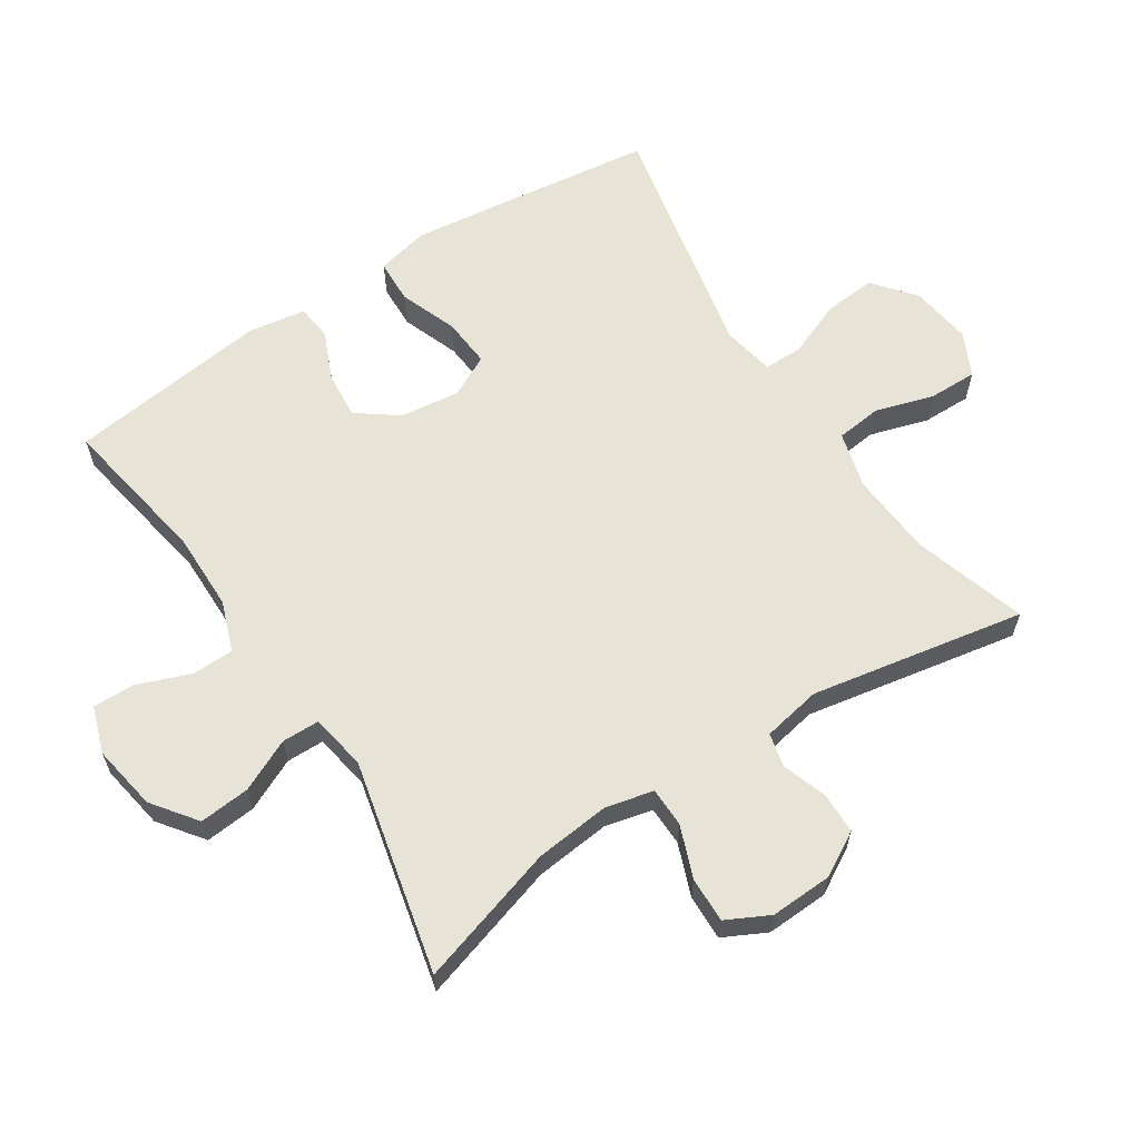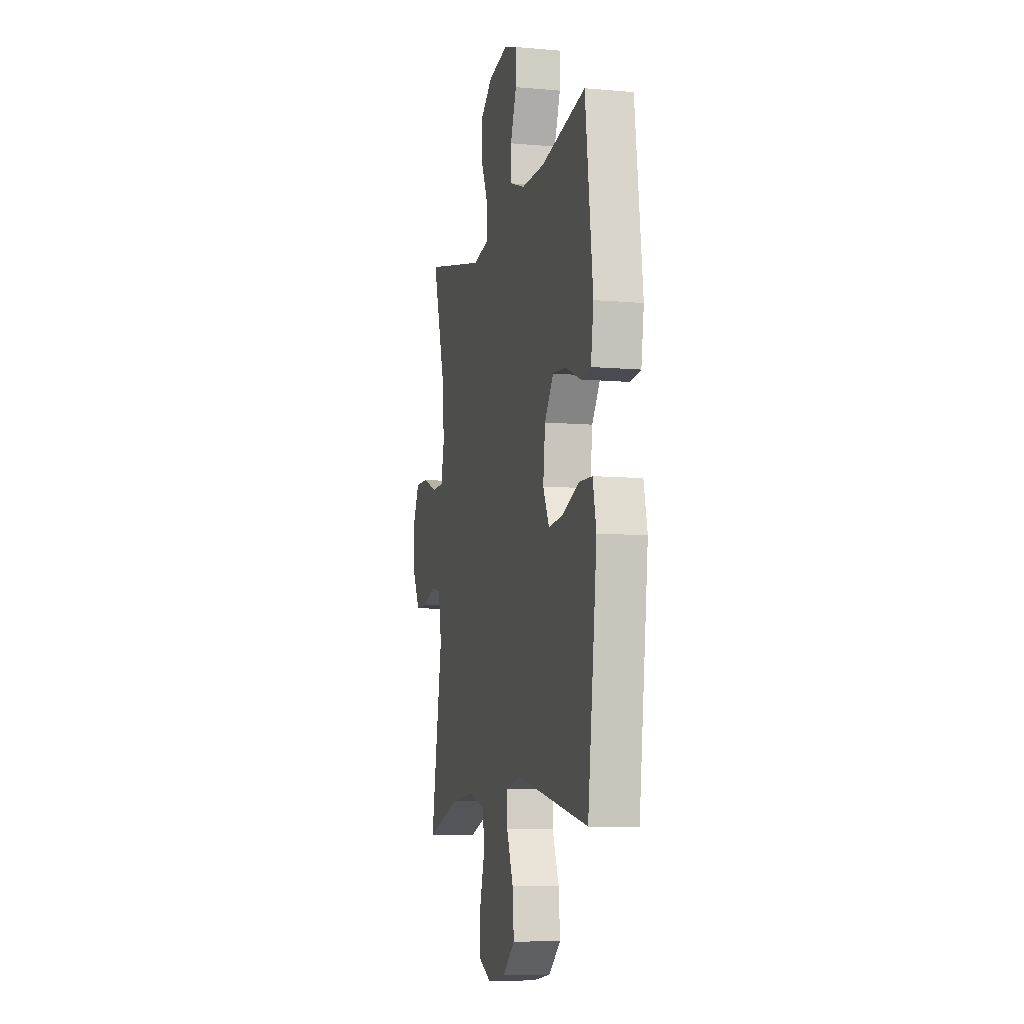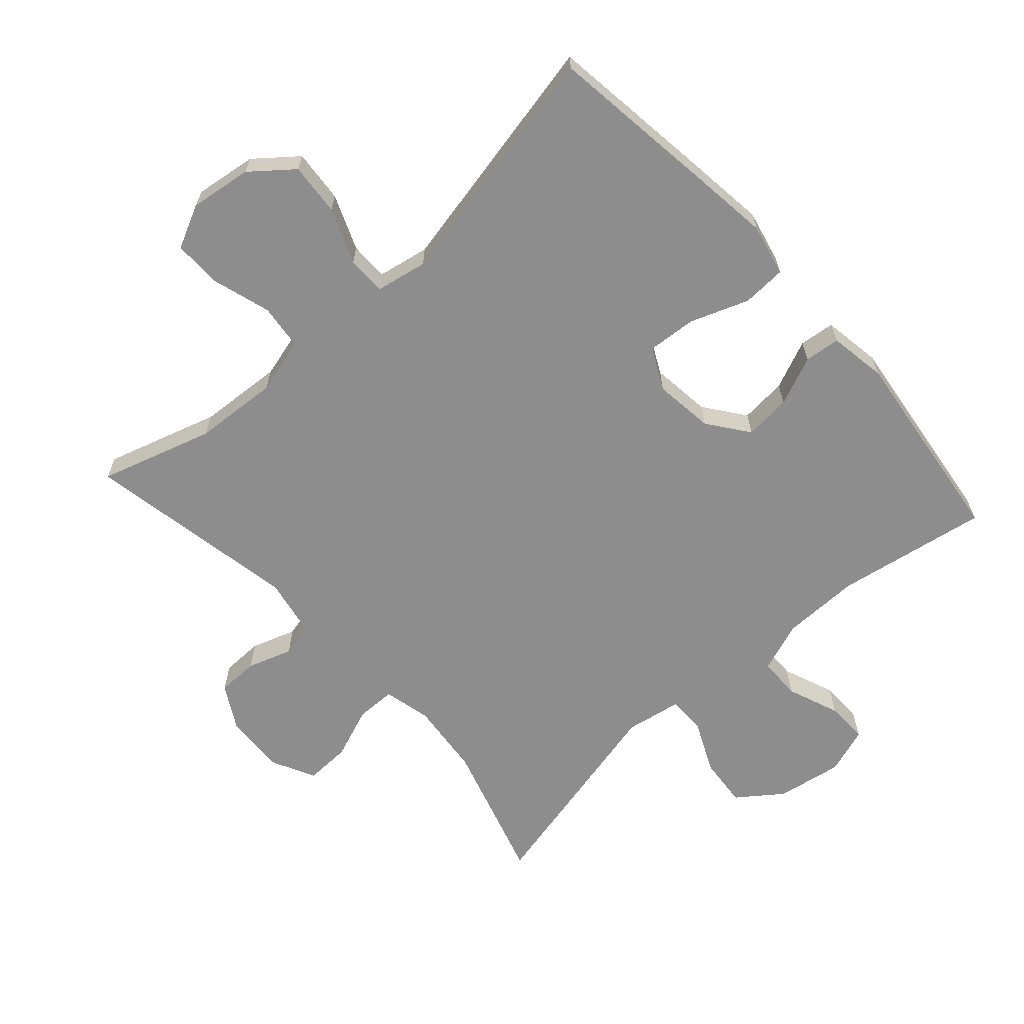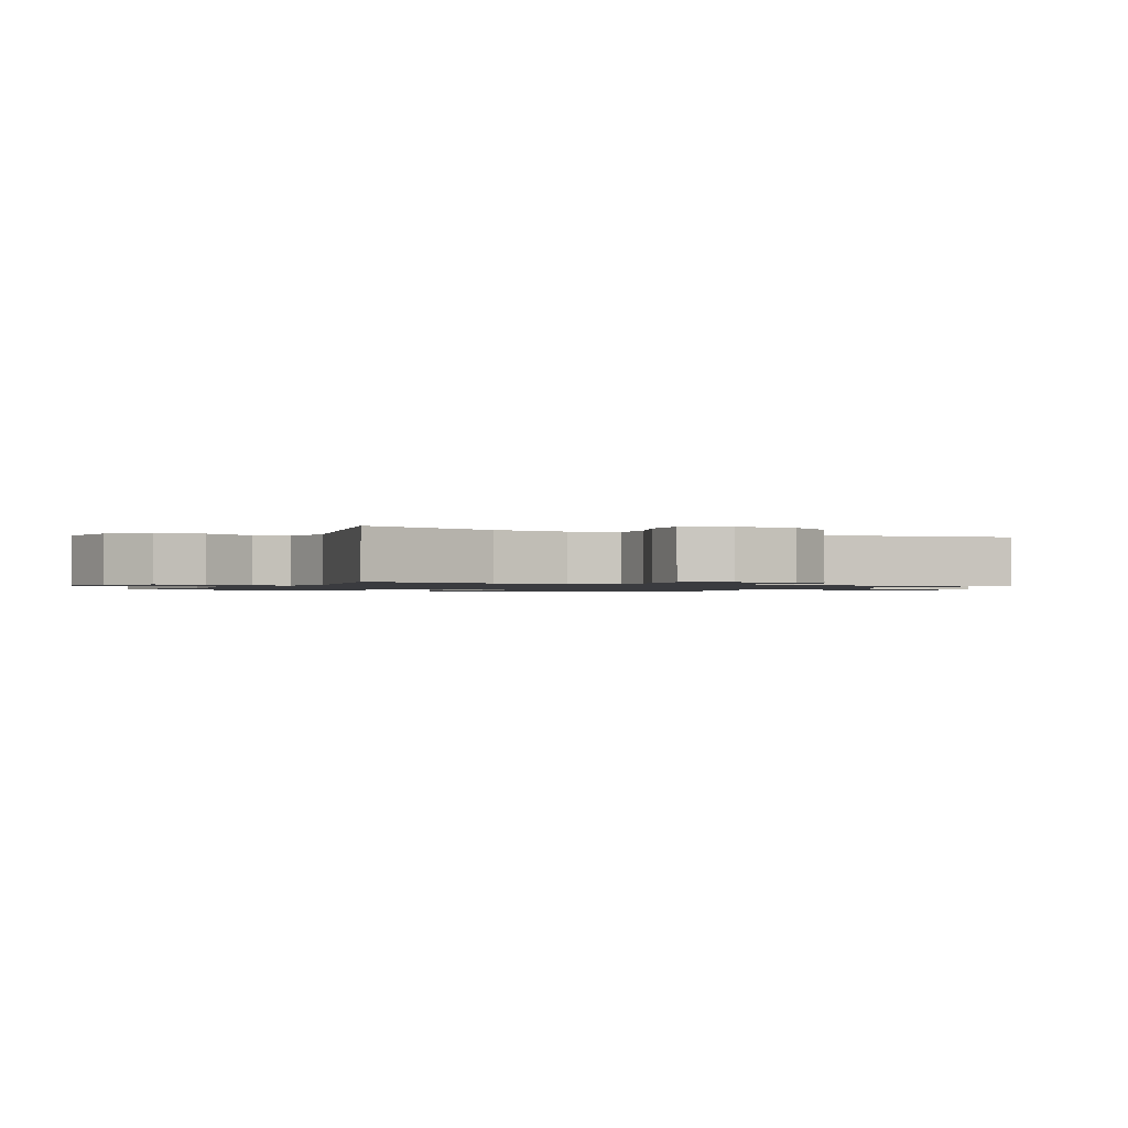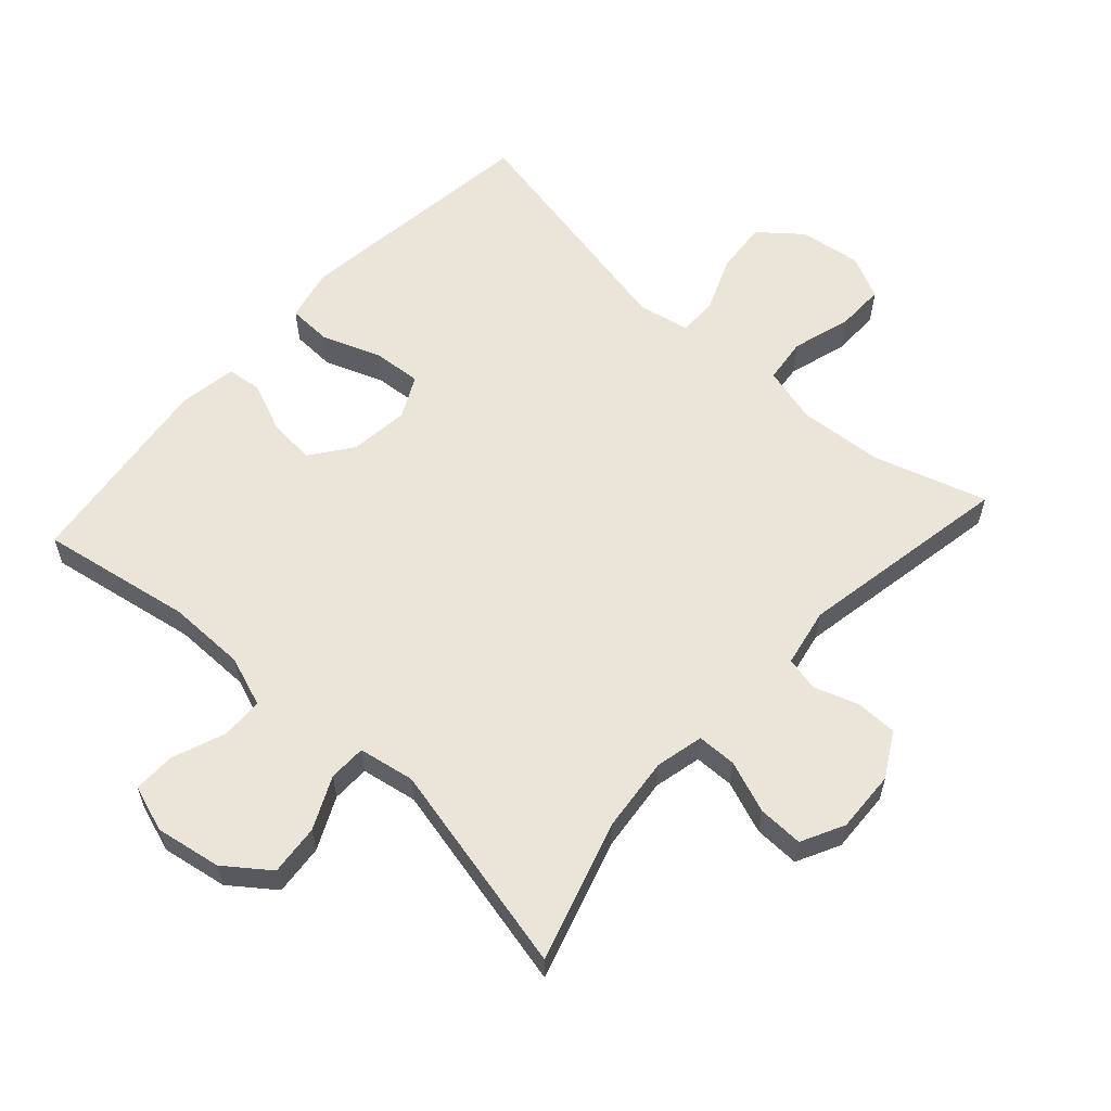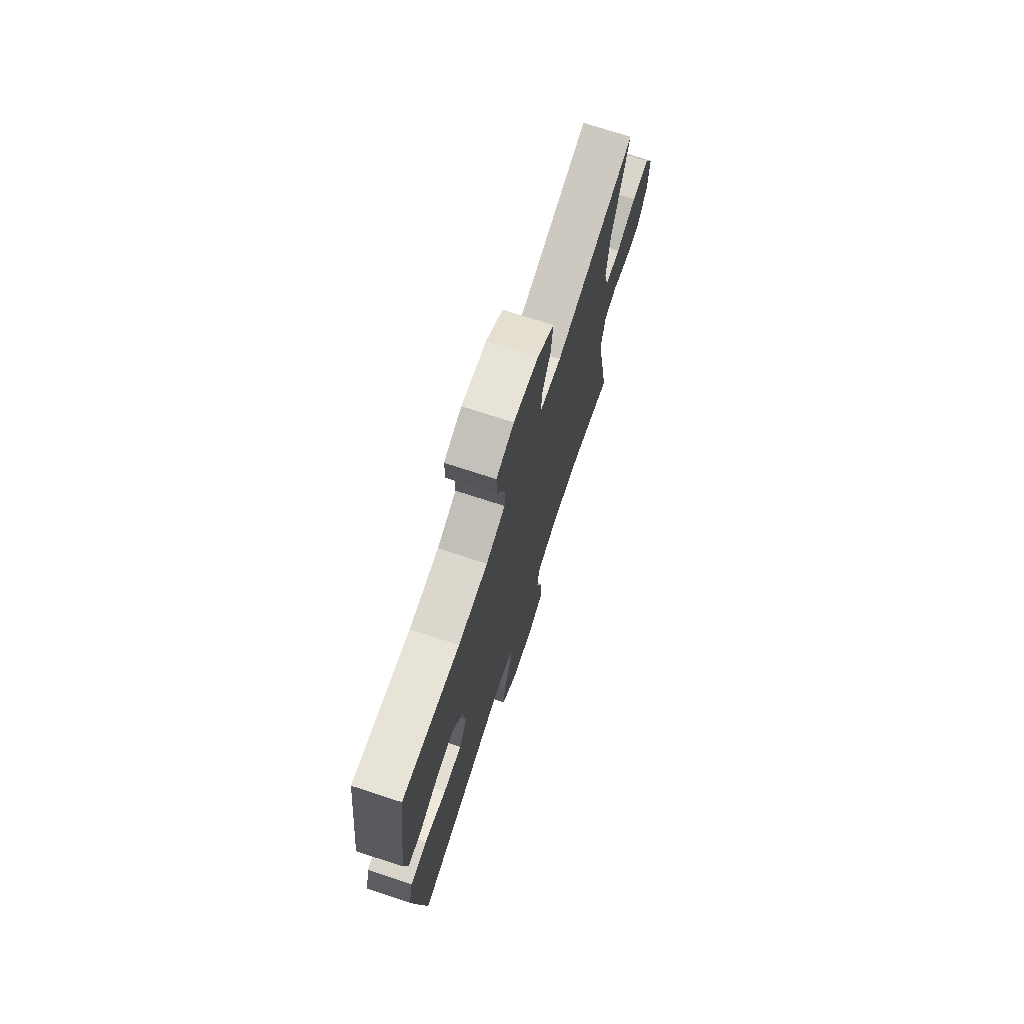
<metadata>
{"format":"obj","ext":"obj","renderer":"f3d","projection":"perspective","resolution":1024,"background":"white","views":[{"elev":62.0,"azim":56.9,"up":"+Y"},{"elev":-8.5,"azim":-103.6,"up":"+Z"},{"elev":-64.7,"azim":-138.0,"up":"+Y"},{"elev":-1.2,"azim":63.3,"up":"+Y"},{"elev":59.4,"azim":42.1,"up":"+Y"},{"elev":72.8,"azim":-71.9,"up":"+Z"}]}
</metadata>
<code>
v -0.5 0.07 0.5
v -0.269 0.07 0.46
v -0.15 0.07 0.461
v -0.073 0.07 0.489
v -0.072 0.07 0.553
v -0.103 0.07 0.633
v -0.104 0.07 0.697
v -0.033 0.07 0.721
v 0.067 0.07 0.704
v 0.134 0.07 0.654
v 0.127 0.07 0.577
v 0.09 0.07 0.498
v 0.091 0.07 0.441
v 0.176 0.07 0.426
v 0.5 0.07 0.5
v 0.435 0.07 0.287
v 0.423 0.07 0.173
v 0.44 0.07 0.1
v 0.5 0.07 0.099
v 0.579 0.07 0.129
v 0.648 0.07 0.131
v 0.681 0.07 0.066
v 0.677 0.07 -0.028
v 0.639 0.07 -0.095
v 0.576 0.07 -0.096
v 0.508 0.07 -0.073
v 0.457 0.07 -0.085
v 0.44 0.07 -0.174
v 0.5 0.07 -0.5
v 0.328 0.07 -0.447
v 0.2 0.07 -0.438
v 0.114 0.07 -0.461
v 0.106 0.07 -0.53
v 0.133 0.07 -0.619
v 0.134 0.07 -0.693
v 0.068 0.07 -0.725
v -0.026 0.07 -0.712
v -0.089 0.07 -0.661
v -0.082 0.07 -0.581
v -0.048 0.07 -0.497
v -0.048 0.07 -0.438
v -0.127 0.07 -0.423
v -0.5 0.07 -0.5
v -0.533 0.07 -0.244
v -0.548 0.07 -0.121
v -0.53 0.07 -0.042
v -0.463 0.07 -0.039
v -0.375 0.07 -0.072
v -0.3 0.07 -0.078
v -0.268 0.07 -0.015
v -0.279 0.07 0.076
v -0.325 0.07 0.138
v -0.396 0.07 0.132
v -0.471 0.07 0.1
v -0.525 0.07 0.106
v -0.539 0.07 0.194
v -0.5 0 0.5
v -0.269 0 0.46
v -0.15 0 0.461
v -0.073 0 0.489
v -0.072 0 0.553
v -0.103 0 0.633
v -0.104 0 0.697
v -0.033 0 0.721
v 0.067 0 0.704
v 0.134 0 0.654
v 0.127 0 0.577
v 0.09 0 0.498
v 0.091 0 0.441
v 0.176 0 0.426
v 0.5 0 0.5
v 0.435 0 0.287
v 0.423 0 0.173
v 0.44 0 0.1
v 0.5 0 0.099
v 0.579 0 0.129
v 0.648 0 0.131
v 0.681 0 0.066
v 0.677 0 -0.028
v 0.639 0 -0.095
v 0.576 0 -0.096
v 0.508 0 -0.073
v 0.457 0 -0.085
v 0.44 0 -0.174
v 0.5 0 -0.5
v 0.328 0 -0.447
v 0.2 0 -0.438
v 0.114 0 -0.461
v 0.106 0 -0.53
v 0.133 0 -0.619
v 0.134 0 -0.693
v 0.068 0 -0.725
v -0.026 0 -0.712
v -0.089 0 -0.661
v -0.082 0 -0.581
v -0.048 0 -0.497
v -0.048 0 -0.438
v -0.127 0 -0.423
v -0.5 0 -0.5
v -0.533 0 -0.244
v -0.548 0 -0.121
v -0.53 0 -0.042
v -0.463 0 -0.039
v -0.375 0 -0.072
v -0.3 0 -0.078
v -0.268 0 -0.015
v -0.279 0 0.076
v -0.325 0 0.138
v -0.396 0 0.132
v -0.471 0 0.1
v -0.525 0 0.106
v -0.539 0 0.194
f 53 54 55 56
f 52 53 56 1
f 51 52 1 2
f 50 51 2 3
f 45 46 47 48
f 45 48 49
f 42 43 44 45
f 41 42 45 49
f 37 38 39 40
f 37 40 41
f 36 37 41
f 33 34 35 36
f 32 33 36 41
f 31 32 41 49
f 28 29 30
f 27 28 30 31
f 23 24 25 26
f 23 26 27
f 22 23 27
f 19 20 21 22
f 18 19 22 27
f 17 18 27 31
f 14 15 16
f 13 14 16 17
f 9 10 11 12
f 9 12 13
f 8 9 13
f 5 6 7 8
f 4 5 8 13
f 50 3 4 13
f 31 49 50
f 13 17 31 50
f 112 111 110 109
f 57 112 109 108
f 58 57 108 107
f 59 58 107 106
f 104 103 102 101
f 105 104 101
f 101 100 99 98
f 105 101 98 97
f 96 95 94 93
f 97 96 93
f 97 93 92
f 92 91 90 89
f 97 92 89 88
f 105 97 88 87
f 86 85 84
f 87 86 84 83
f 82 81 80 79
f 83 82 79
f 83 79 78
f 78 77 76 75
f 83 78 75 74
f 87 83 74 73
f 72 71 70
f 73 72 70 69
f 68 67 66 65
f 69 68 65
f 69 65 64
f 64 63 62 61
f 69 64 61 60
f 69 60 59 106
f 106 105 87
f 106 87 73 69
f 1 57 58 2
f 2 58 59 3
f 3 59 60 4
f 4 60 61 5
f 5 61 62 6
f 6 62 63 7
f 7 63 64 8
f 8 64 65 9
f 9 65 66 10
f 10 66 67 11
f 11 67 68 12
f 12 68 69 13
f 13 69 70 14
f 14 70 71 15
f 15 71 72 16
f 16 72 73 17
f 17 73 74 18
f 18 74 75 19
f 19 75 76 20
f 20 76 77 21
f 21 77 78 22
f 22 78 79 23
f 23 79 80 24
f 24 80 81 25
f 25 81 82 26
f 26 82 83 27
f 27 83 84 28
f 28 84 85 29
f 29 85 86 30
f 30 86 87 31
f 31 87 88 32
f 32 88 89 33
f 33 89 90 34
f 34 90 91 35
f 35 91 92 36
f 36 92 93 37
f 37 93 94 38
f 38 94 95 39
f 39 95 96 40
f 40 96 97 41
f 41 97 98 42
f 42 98 99 43
f 43 99 100 44
f 44 100 101 45
f 45 101 102 46
f 46 102 103 47
f 47 103 104 48
f 48 104 105 49
f 49 105 106 50
f 50 106 107 51
f 51 107 108 52
f 52 108 109 53
f 53 109 110 54
f 54 110 111 55
f 55 111 112 56
f 56 112 57 1

</code>
